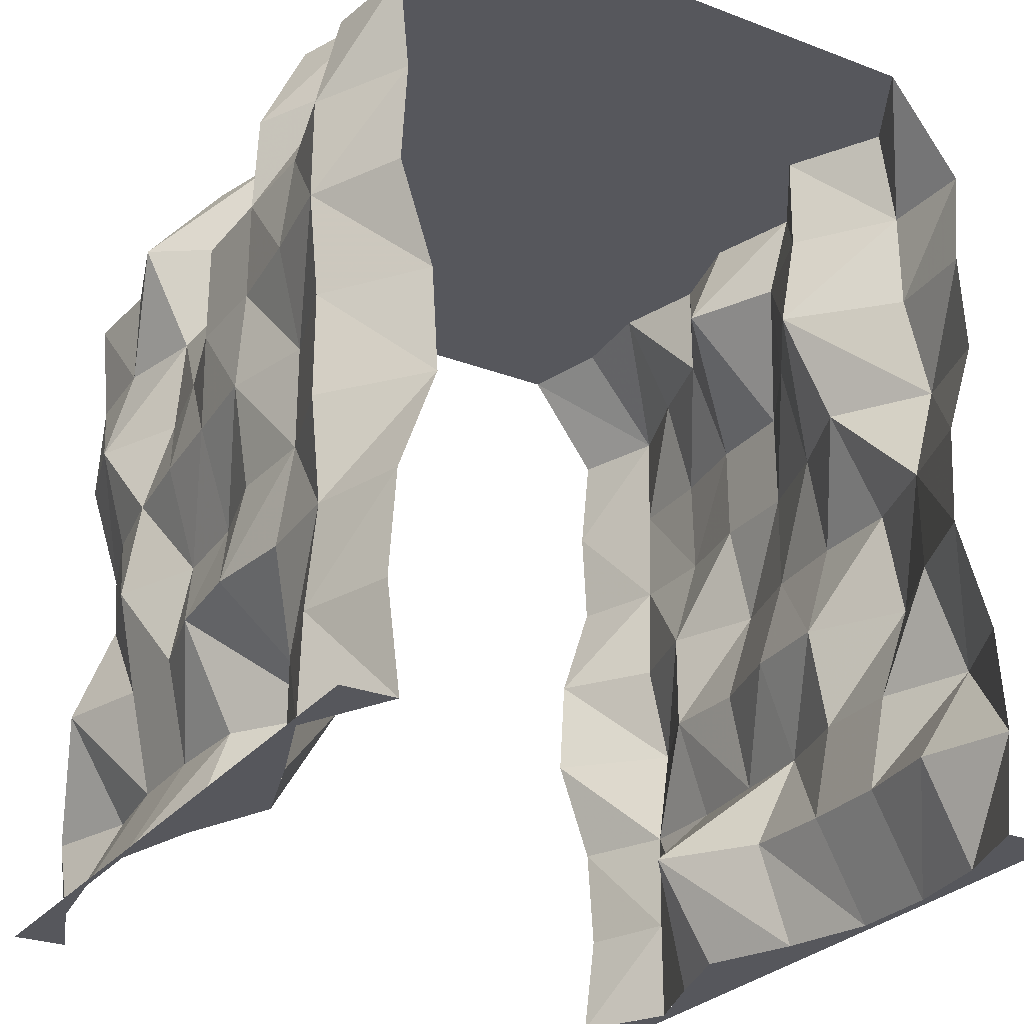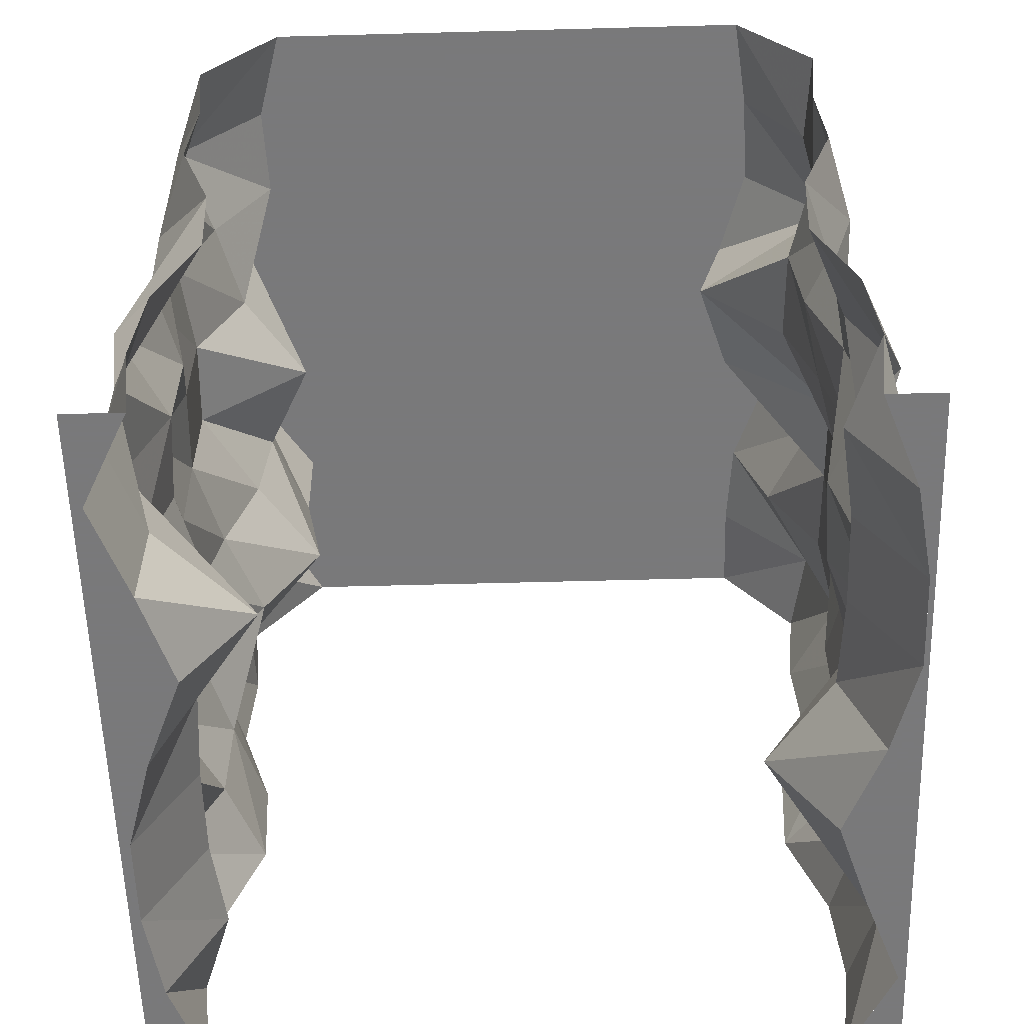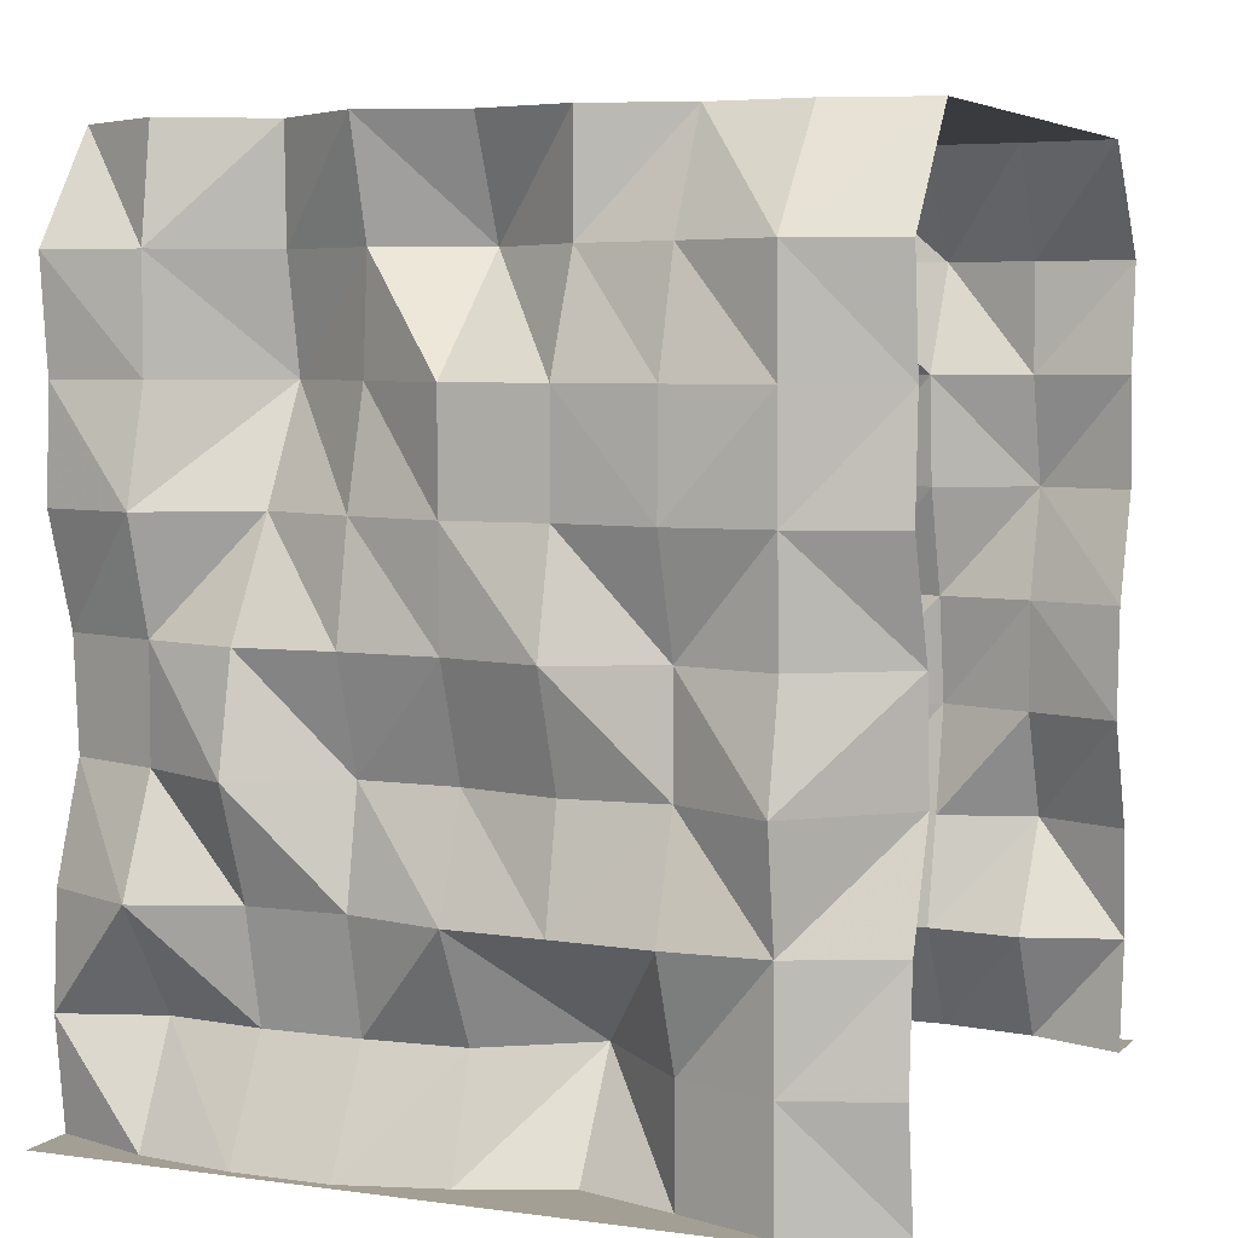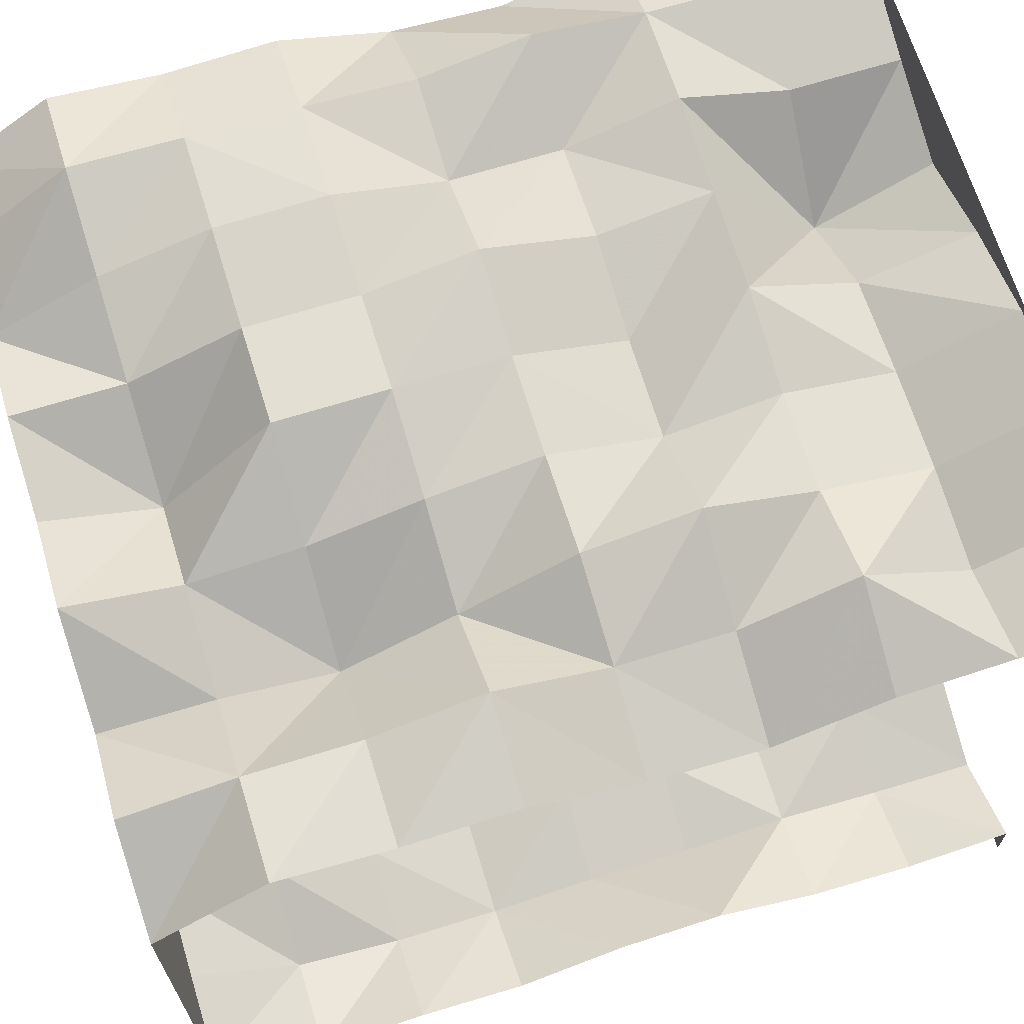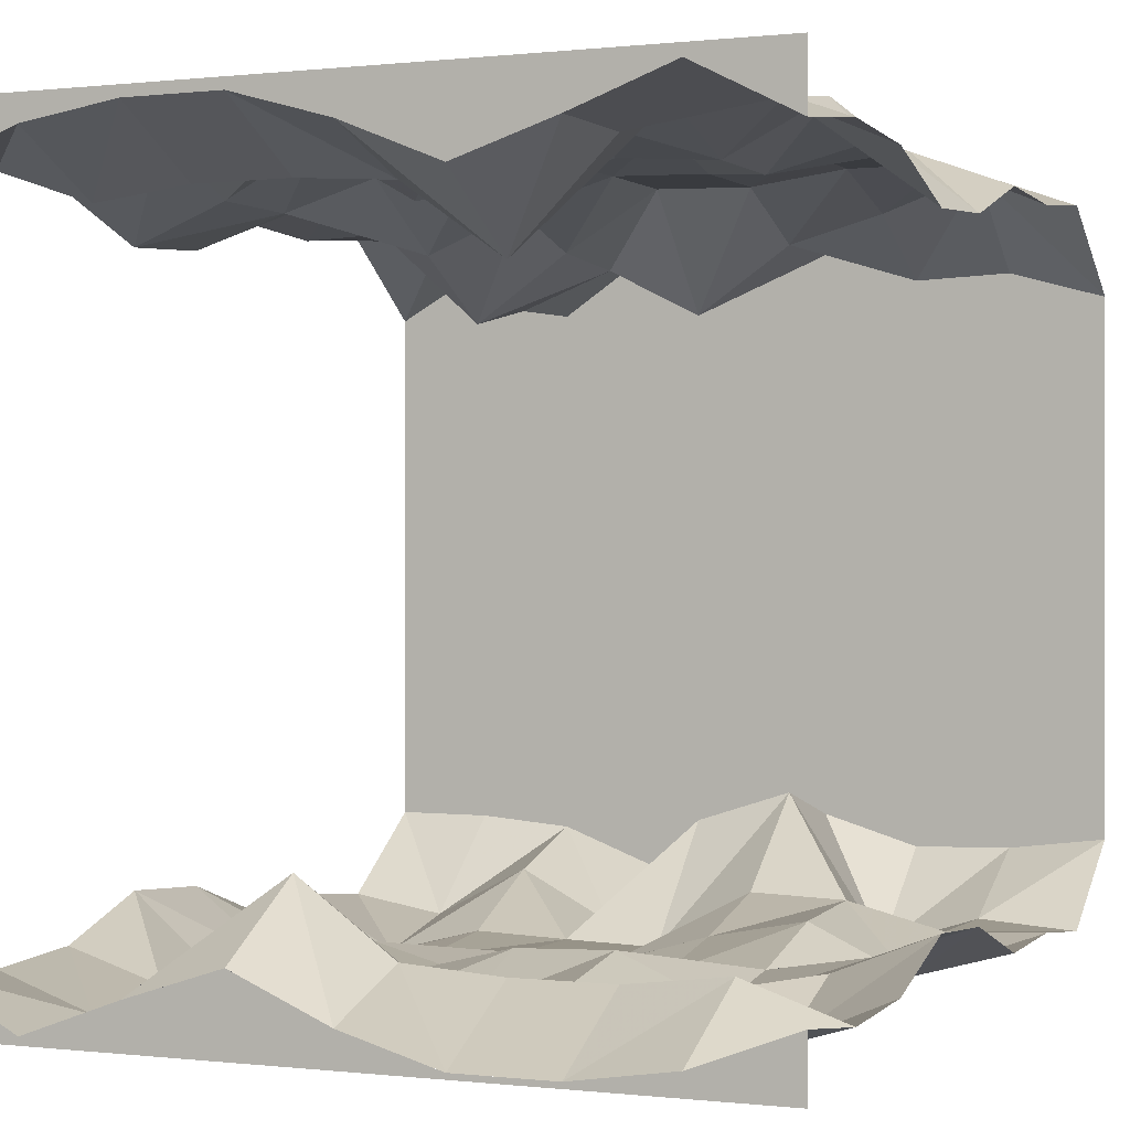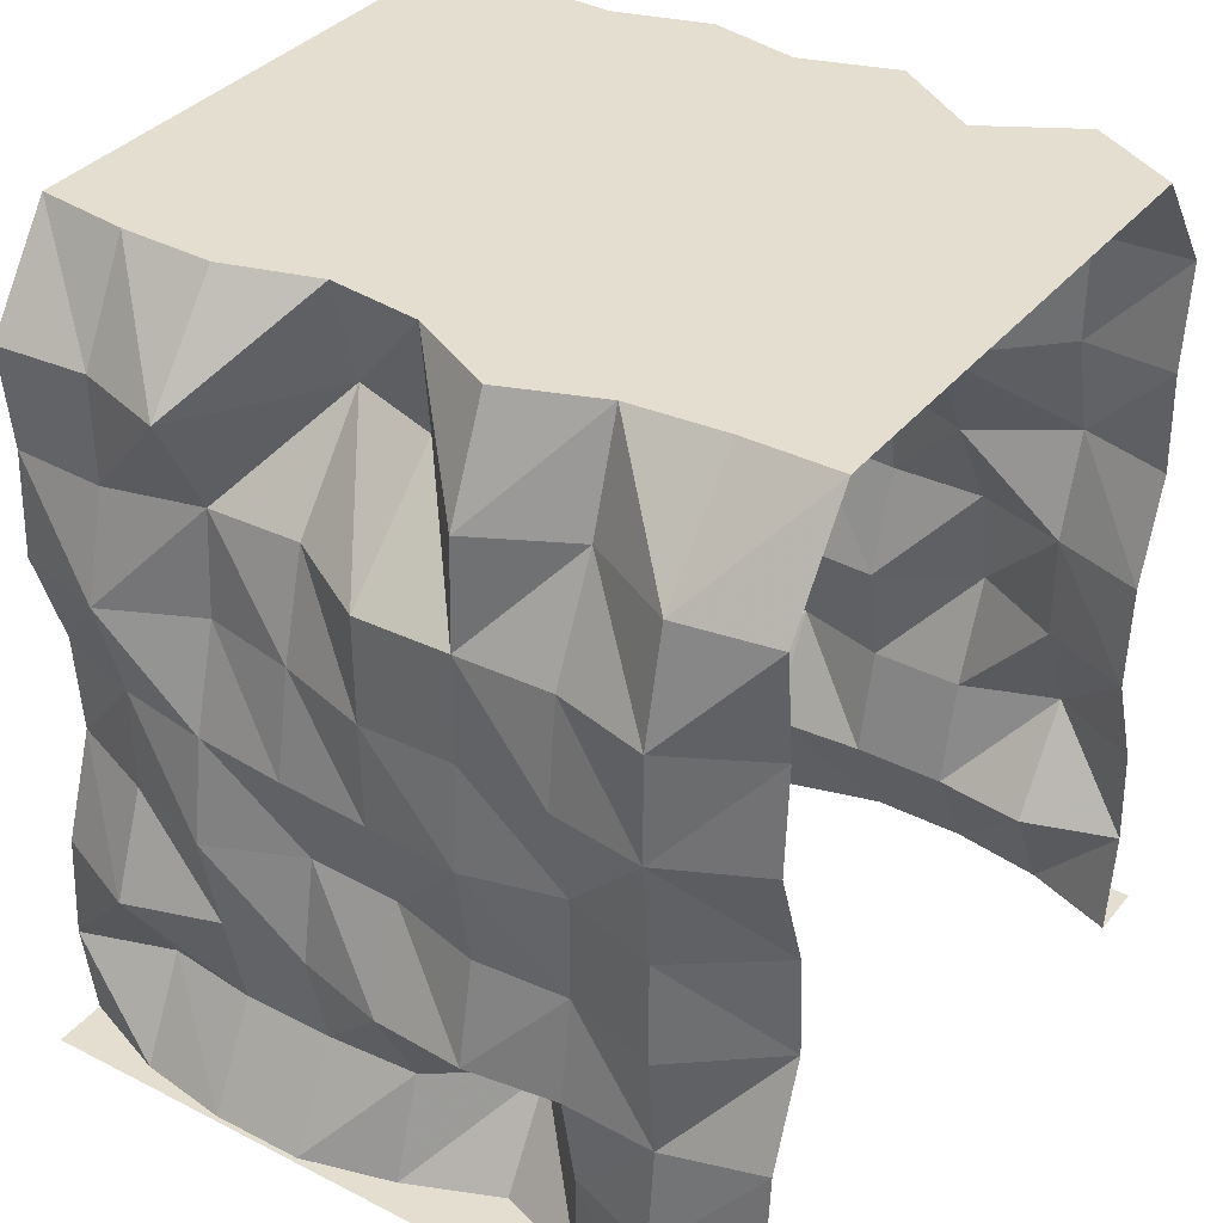
<metadata>
{"format":"obj","ext":"obj","renderer":"f3d","projection":"perspective","resolution":1024,"background":"white","views":[{"elev":-27.6,"azim":-120.0,"up":"+Y"},{"elev":-57.8,"azim":91.6,"up":"+Y"},{"elev":5.3,"azim":23.3,"up":"+Y"},{"elev":67.8,"azim":-107.3,"up":"+Z"},{"elev":0.2,"azim":24.1,"up":"+Z"},{"elev":35.8,"azim":-146.2,"up":"+Y"}]}
</metadata>
<code>
o Dirt_10001000b
v 1.25 -0 -1.25
v -1.25 0 -1.25
v -1.25 -0 -1.066
v 0.9375 0 -1.25
v 0.625 -0 -1.25
v 0.3125 0 -1.25
v -5e-06 0 -1.25
v -0.3125 0 -1.25
v -0.625 0 -1.25
v -0.9375 0 -1.25
v 1.25 1e-06 -1.066
v 0.9375 -1e-06 -1.184
v 0.625 -1e-06 -1.232
v 0.3125 -1e-06 -1.233
v -2e-05 -1e-06 -1.144
v -0.3125 0 -1.011
v -0.625 -0 -1.112
v -0.9375 -0 -1.226
v 1.25 2.122 1.075
v 1.25 1.769 1.092
v 1.25 -0 1.055
v -1.25 0 1.055
v 1.25 2.83 0.8585
v -1.25 0.7075 1.077
v -1.25 1.415 0.9766
v -1.25 2.122 1.075
v 0.625 -0 1.101
v -9e-06 -1e-06 1.127
v -0.625 -1e-06 1.215
v 1.25 0.7075 1.077
v 1.25 1.415 0.9766
v -1e-05 2.83 0.9626
v 0.625 0.7075 1.231
v 0.625 1.415 1.115
v 0.625 2.122 1.215
v -9e-06 0.7075 1.191
v -9e-06 1.415 1.177
v -1e-05 2.122 1.184
v -0.625 0.7075 1.112
v -0.625 1.415 1.171
v -0.625 2.122 0.78
v -1.25 0.3537 1.1
v -1.25 1.061 0.9544
v -1.25 1.769 1.092
v -1.25 2.476 1.11
v 0.9375 -0 1.215
v 0.3125 -0 0.9999
v -0.3125 -1e-06 1.216
v -0.9375 -1e-06 1.167
v 1.25 0.3537 1.1
v 1.25 1.061 0.9544
v 1.25 2.476 1.11
v 0.625 2.476 1.114
v 0.9375 2.122 1.214
v 0.625 1.769 1.222
v 0.9375 1.415 1.192
v 0.625 1.061 1.115
v 0.9375 0.7075 1.22
v 0.625 0.3537 1.101
v -1e-05 2.476 0.8136
v 0.3125 2.122 1.175
v -1e-05 1.769 1.184
v 0.3125 1.415 1.255
v -9e-06 1.061 1.059
v 0.3125 0.7075 1.209
v -9e-06 0.3537 1.012
v -0.625 2.476 0.8484
v -0.3125 2.122 0.9963
v -0.625 1.769 0.9684
v -0.3125 1.415 1.159
v -0.625 1.061 1.242
v -0.3125 0.7075 1.112
v -0.625 0.3537 1.033
v -0.9375 2.122 1.087
v -0.9375 1.415 1.078
v -0.9375 0.7075 1.231
v 0.9375 2.476 1.224
v 0.9375 1.769 1.208
v 0.9375 1.061 1.269
v 0.9375 0.3537 1.215
v 0.3125 2.476 1.029
v 0.3125 1.769 1.175
v 0.3125 1.061 1.138
v 0.3125 0.3537 0.792
v -0.3125 2.476 0.9702
v -0.3125 1.769 1.093
v -0.3125 1.061 1.049
v -0.3125 0.3537 1.033
v -0.9375 2.476 1.087
v -0.9375 1.769 1.179
v -0.9375 1.061 1.078
v -0.9375 0.3537 0.9952
v -1.25 2.83 0.8585
v 0.9375 2.83 0.9454
v 0.625 2.83 0.9327
v -0.9375 2.83 1.036
v -0.625 2.83 0.8556
v -0.3125 2.83 1.067
v 0.3125 2.83 1.029
v 0.9375 2.83 -0.9083
v 0.625 2.83 -0.9162
v 0.3125 2.83 -0.8207
v -0.3125 2.83 -1.017
v -0.625 2.83 -0.8975
v -0.9375 2.83 -0.8706
v 1.25 2.83 -0.8695
v 0.9375 0.3537 -1.006
v 0.9375 1.061 -1.089
v 0.9375 1.769 -1.19
v 0.9375 2.476 -1.098
v 0.3125 0.3537 -1.044
v 0.3125 1.061 -1.06
v 0.3125 1.769 -1.104
v 0.3125 2.476 -0.7242
v -0.3125 0.3537 -0.8029
v -0.3125 1.061 -1.149
v -0.3125 1.769 -1.186
v -0.3125 2.476 -1.173
v -0.9375 0.3537 -1.217
v -0.9375 1.061 -1.22
v -0.9375 1.769 -1.254
v -0.9375 2.476 -1.174
v 0.9375 0.7075 -1.224
v 0.9375 1.415 -1.089
v 0.9375 2.122 -1.098
v 0.625 0.3537 -1.044
v 0.3125 0.7075 -1.123
v 0.625 1.061 -1.194
v 0.3125 1.415 -1.17
v 0.625 1.769 -1.043
v 0.3125 2.122 -1.007
v 0.625 2.476 -1.199
v -9e-06 0.3537 -1.023
v -0.3125 0.7075 -1.22
v -9e-06 1.061 -1.07
v -0.3125 1.415 -1.207
v -1e-05 1.769 -1.195
v -0.3125 2.122 -1.186
v -1e-05 2.476 -0.8246
v -0.625 0.3537 -1.112
v -0.9375 0.7075 -1.184
v -0.625 1.061 -1.126
v -0.9375 1.415 -1.22
v -0.625 1.769 -1.214
v -0.9375 2.122 -1.254
v -0.625 2.476 -1.009
v -1.25 2.476 -1.121
v -1.25 1.061 -0.9653
v -1.25 0.3537 -1.111
v 0.9375 -1e-06 -1.184
v 0.3125 -1e-06 -1.233
v -0.3125 0 -1.011
v -0.9375 -0 -1.226
v 1.25 2.476 -1.121
v 1.25 1.769 -1.103
v 1.25 1.061 -0.9653
v 1.25 0.3537 -1.111
v 0.625 2.122 -1.018
v 0.625 1.415 -1.141
v 0.625 0.7075 -1.123
v -1e-05 2.122 -1.195
v -9e-06 1.415 -1.188
v -9e-06 0.7075 -1.202
v -0.625 2.122 -1.175
v -0.625 1.415 -1.126
v -0.625 0.7075 -1.175
v -1e-05 2.83 -0.8575
v -1.25 1.415 -0.9875
v -1.25 0.7075 -1.088
v 0.625 -1e-06 -1.232
v -9e-06 -1e-06 -1.144
v -0.625 -0 -1.112
v 1.25 2.122 -1.086
v 1.25 1.415 -0.9876
v 1.25 0.7075 -1.088
v -1.25 2.83 -0.8695
v 1.25 1e-06 -1.066
v -1.25 -0 -1.066
v -1.25 1.769 -1.103
v -1.25 2.122 -1.086
v -1.25 0 1.25
v 1.25 -0 1.25
v -1.25 0 1.055
v 1.25 -0 1.055
v -0.9375 0 1.25
v -0.625 0 1.25
v -0.3125 -0 1.25
v 3e-06 -0 1.25
v 0.3125 -0 1.25
v 0.625 -0 1.25
v 0.9375 -0 1.25
v 0.9375 -0 1.215
v 0.625 -0 1.101
v 0.3125 -0 0.9999
v -1.3e-05 -1e-06 1.127
v -0.3125 -1e-06 1.216
v -0.625 -1e-06 1.215
v -0.9375 -1e-06 1.167
v -1e-05 2.83 0.9626
v 0.3125 2.83 1.029
v -0.3125 2.83 1.067
v -1.25 2.83 0.8585
v -0.9375 2.83 1.036
v 0.625 2.83 0.9327
v 0.9375 2.83 0.9454
v 1.25 2.83 0.8585
v -0.9375 2.83 -0.8706
v -1.25 2.83 -0.8695
v -0.3125 2.83 -1.017
v -1e-05 2.83 -0.8575
v 0.3125 2.83 -0.8207
v -0.625 2.83 0.8556
v 0.9375 2.83 -0.9083
v 1.25 2.83 -0.8695
v 0.625 2.83 -0.9162
v -0.625 2.83 -0.8975
f 10 2 3
f 10 18 17
f 9 17 16
f 7 8 16
f 6 7 15
f 5 6 14
f 5 13 12
f 4 12 11
f 206 205 77
f 19 52 77
f 77 205 204
f 54 77 53
f 19 54 78
f 31 20 78
f 54 35 55
f 78 55 34
f 31 56 79
f 51 79 58
f 79 56 34
f 58 79 57
f 30 58 80
f 21 50 80
f 58 33 59
f 80 59 27
f 204 99 81
f 35 53 81
f 99 199 60
f 61 81 60
f 55 35 61
f 34 55 82
f 61 38 62
f 63 82 62
f 57 34 63
f 57 83 65
f 63 37 64
f 65 83 64
f 33 65 84
f 27 59 84
f 84 65 36
f 84 66 28
f 60 199 98
f 38 60 85
f 98 97 67
f 85 67 41
f 62 38 68
f 37 62 86
f 86 68 41
f 70 86 69
f 37 70 87
f 36 64 87
f 87 70 40
f 72 87 71
f 36 72 88
f 66 88 48
f 72 39 73
f 48 88 73
f 97 96 89
f 41 67 89
f 89 96 202
f 74 89 45
f 41 74 90
f 69 90 75
f 90 74 26
f 90 44 25
f 71 40 75
f 39 71 91
f 75 25 43
f 76 91 43
f 73 39 76
f 29 73 92
f 76 24 42
f 49 92 42
f 94 23 106
f 94 100 101
f 200 95 101
f 200 211 167
f 32 167 209
f 201 209 216
f 203 212 216
f 203 207 176
f 150 107 157
f 123 175 157
f 170 126 107
f 126 160 123
f 123 108 156
f 124 174 156
f 160 128 108
f 128 159 124
f 109 155 174
f 109 125 173
f 159 130 109
f 158 125 109
f 125 110 154
f 110 213 214
f 132 110 125
f 132 215 213
f 151 111 126
f 127 160 126
f 133 111 151
f 163 127 111
f 127 112 128
f 112 129 159
f 163 135 112
f 162 129 112
f 129 113 130
f 113 131 158
f 162 137 113
f 137 161 131
f 114 132 158
f 102 215 132
f 161 139 114
f 210 102 114
f 115 133 171
f 115 134 163
f 172 140 115
f 166 134 115
f 134 116 135
f 136 162 135
f 142 116 134
f 142 165 136
f 136 117 137
f 117 138 161
f 165 144 117
f 144 164 138
f 138 118 139
f 118 103 210
f 146 118 138
f 104 103 118
f 153 119 140
f 141 166 140
f 178 149 119
f 169 141 119
f 141 120 142
f 143 165 142
f 148 120 141
f 148 168 143
f 121 144 165
f 121 145 164
f 168 179 121
f 180 145 121
f 145 122 146
f 122 105 104
f 147 122 145
f 208 105 122
f 183 181 185
f 198 185 186
f 197 186 187
f 195 196 187
f 194 195 188
f 194 189 190
f 193 190 191
f 184 192 191
f 18 10 3
f 9 10 17
f 8 9 16
f 15 7 16
f 14 6 15
f 13 5 14
f 4 5 12
f 1 4 11
f 52 206 77
f 54 19 77
f 53 77 204
f 35 54 53
f 20 19 78
f 56 31 78
f 78 54 55
f 56 78 34
f 51 31 79
f 30 51 58
f 57 79 34
f 33 58 57
f 50 30 80
f 46 21 80
f 80 58 59
f 46 80 27
f 53 204 81
f 61 35 81
f 81 99 60
f 38 61 60
f 82 55 61
f 63 34 82
f 82 61 62
f 37 63 62
f 83 57 63
f 33 57 65
f 83 63 64
f 36 65 64
f 59 33 84
f 47 27 84
f 66 84 36
f 47 84 28
f 85 60 98
f 68 38 85
f 85 98 67
f 68 85 41
f 86 62 68
f 70 37 86
f 69 86 41
f 40 70 69
f 64 37 87
f 72 36 87
f 71 87 40
f 39 72 71
f 66 36 88
f 28 66 48
f 88 72 73
f 29 48 73
f 67 97 89
f 74 41 89
f 45 89 202
f 26 74 45
f 69 41 90
f 40 69 75
f 44 90 26
f 75 90 25
f 91 71 75
f 76 39 91
f 91 75 43
f 24 76 43
f 92 73 76
f 49 29 92
f 92 76 42
f 22 49 42
f 100 94 106
f 95 94 101
f 211 200 101
f 32 200 167
f 201 32 209
f 212 201 216
f 207 203 216
f 93 203 176
f 177 150 157
f 107 123 157
f 150 170 107
f 107 126 123
f 175 123 156
f 108 124 156
f 123 160 108
f 108 128 124
f 124 109 174
f 155 109 173
f 124 159 109
f 130 158 109
f 173 125 154
f 154 110 214
f 158 132 125
f 110 132 213
f 170 151 126
f 111 127 126
f 171 133 151
f 133 163 111
f 160 127 128
f 128 112 159
f 127 163 112
f 135 162 112
f 159 129 130
f 130 113 158
f 129 162 113
f 113 137 131
f 131 114 158
f 114 102 132
f 131 161 114
f 139 210 114
f 152 115 171
f 133 115 163
f 152 172 115
f 140 166 115
f 163 134 135
f 116 136 135
f 166 142 134
f 116 142 136
f 162 136 137
f 137 117 161
f 136 165 117
f 117 144 138
f 161 138 139
f 139 118 210
f 164 146 138
f 146 104 118
f 172 153 140
f 119 141 140
f 153 178 119
f 149 169 119
f 166 141 142
f 120 143 142
f 169 148 141
f 120 148 143
f 143 121 165
f 144 121 164
f 143 168 121
f 179 180 121
f 164 145 146
f 146 122 104
f 180 147 145
f 147 208 122
f 198 183 185
f 197 198 186
f 196 197 187
f 188 195 187
f 189 194 188
f 193 194 190
f 192 193 191
f 182 184 191

</code>
